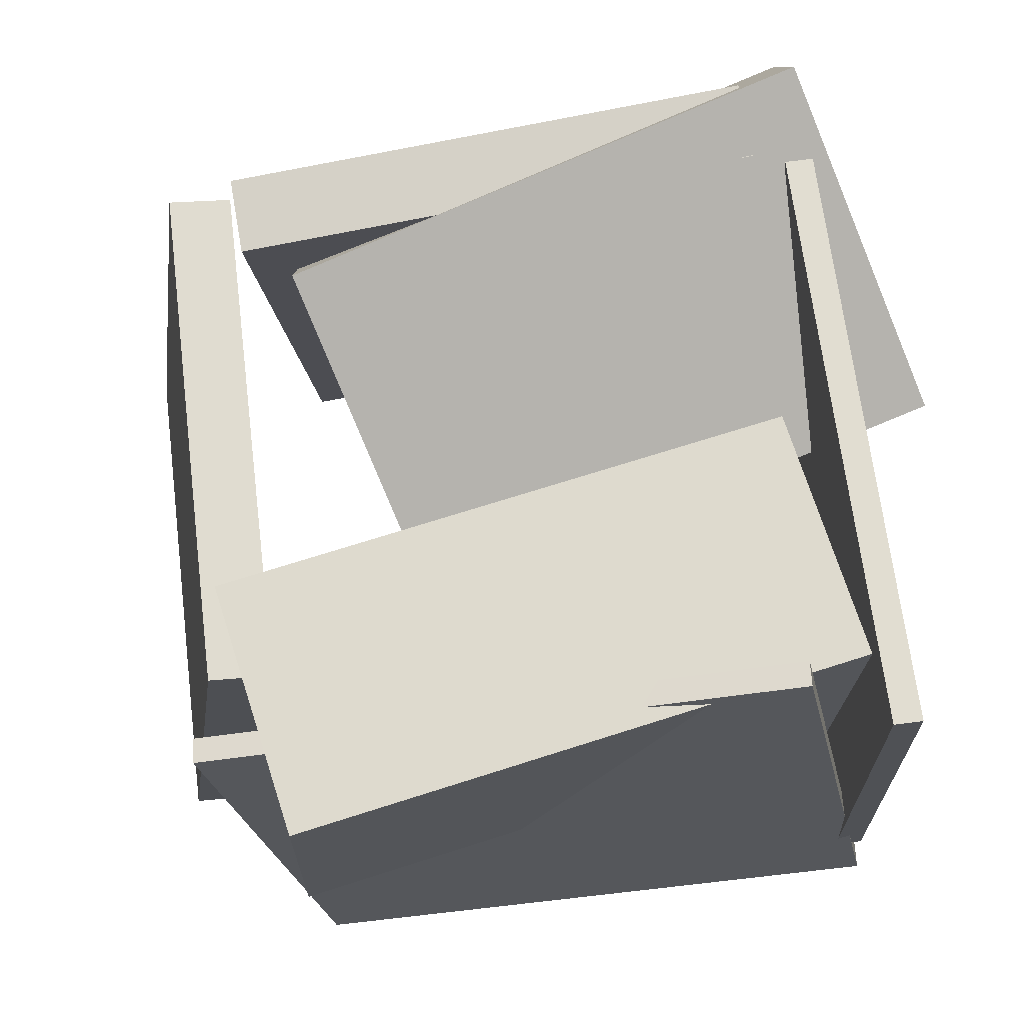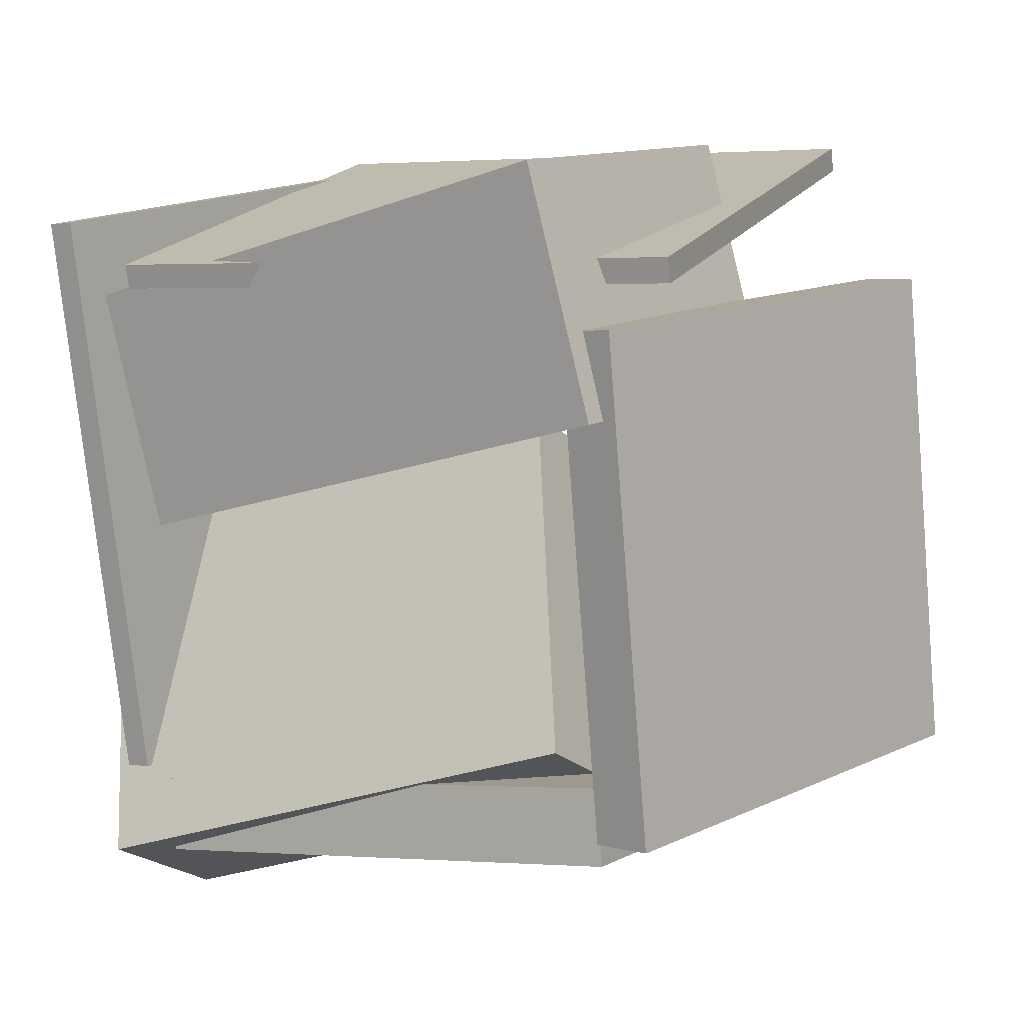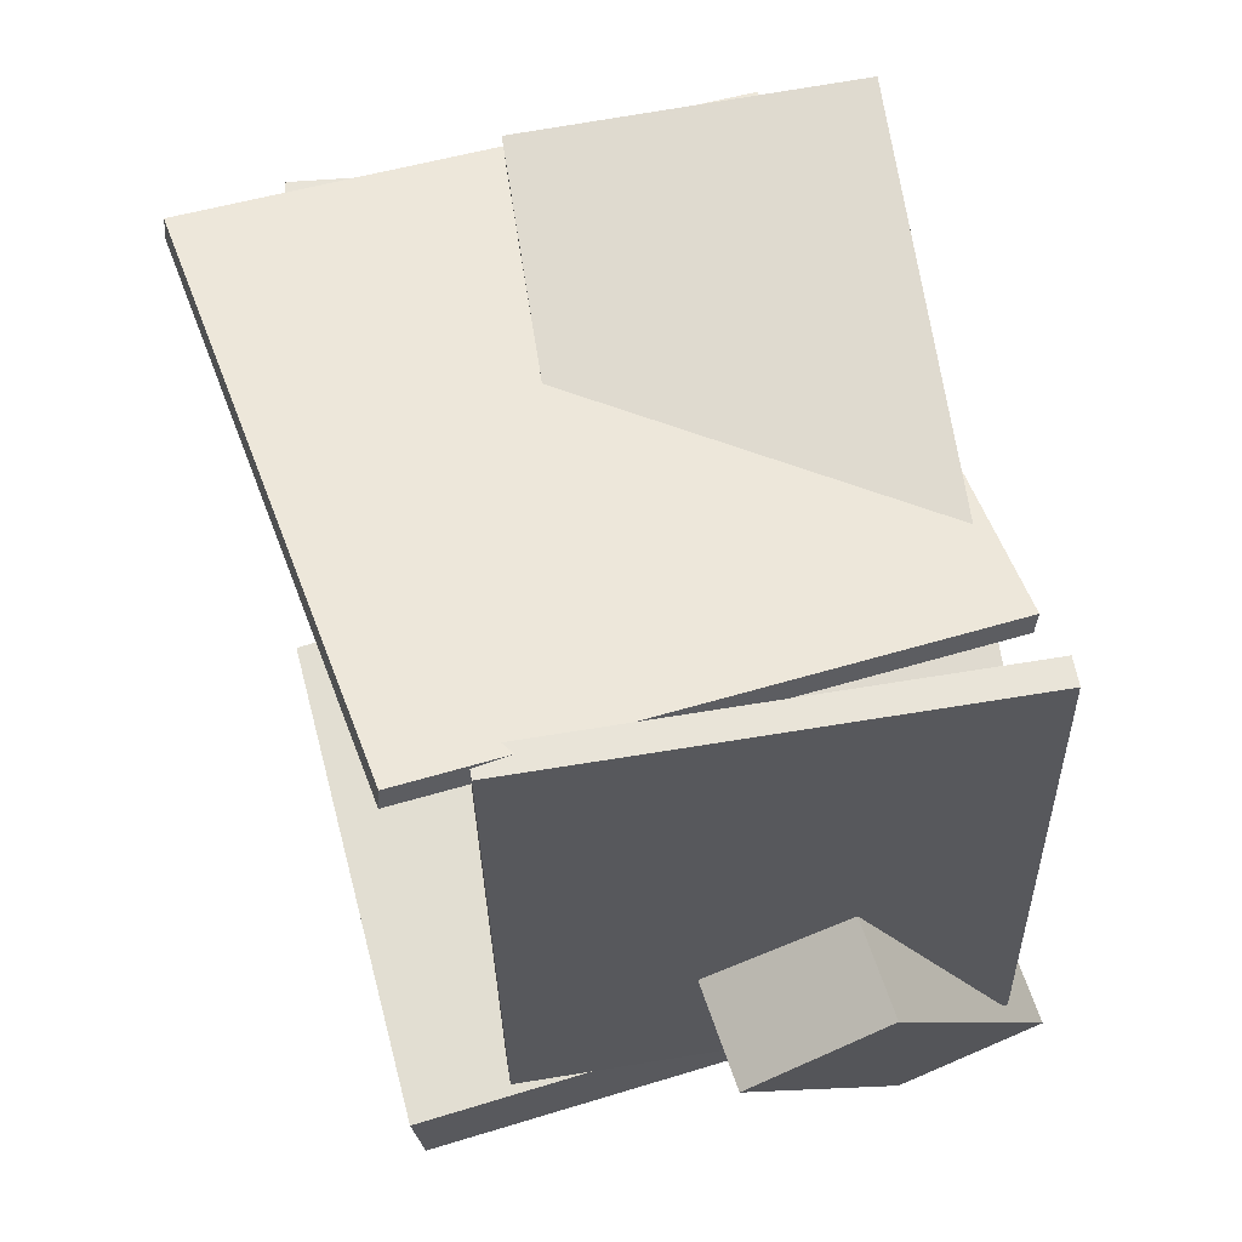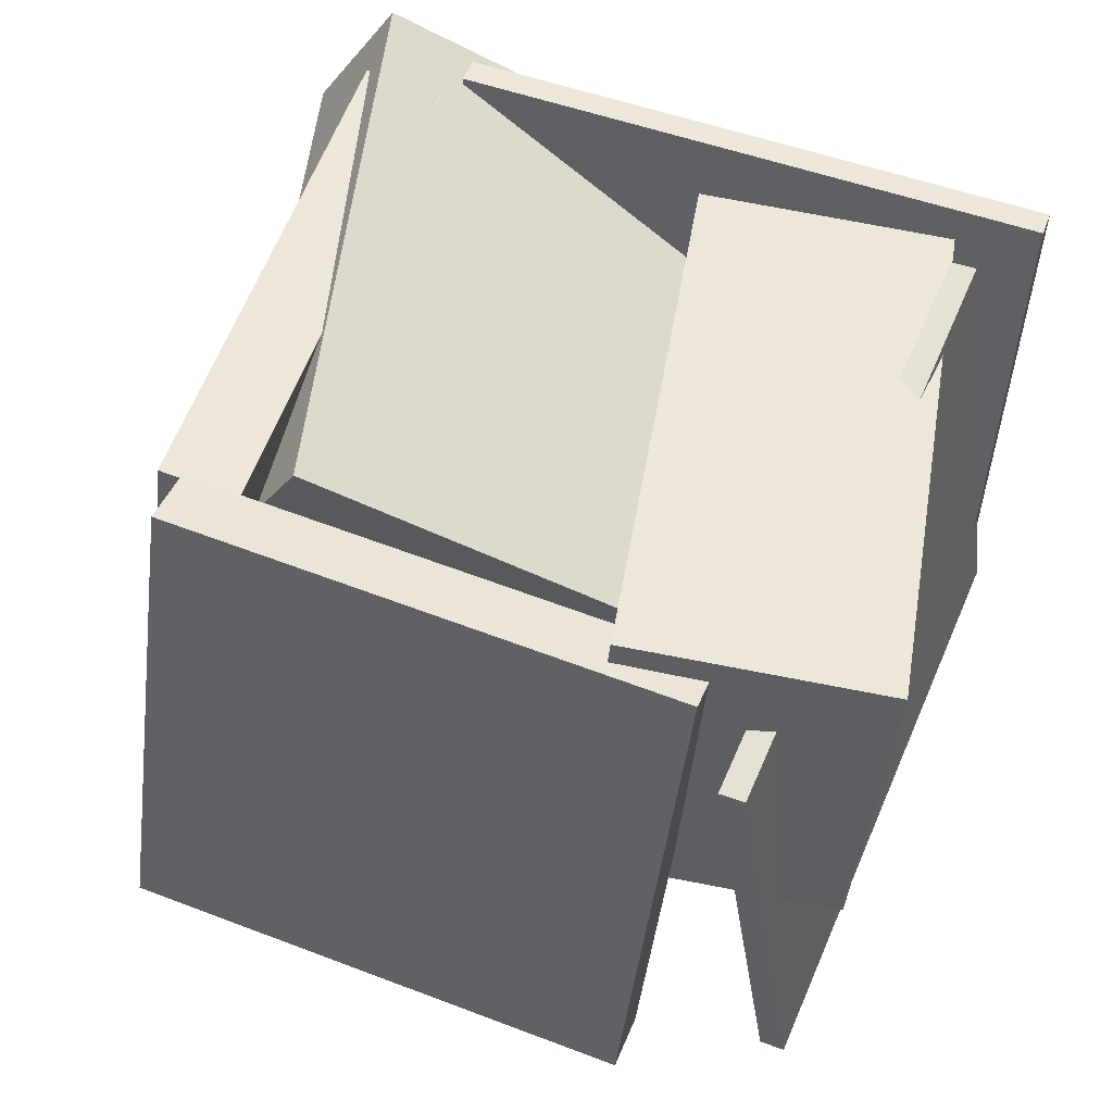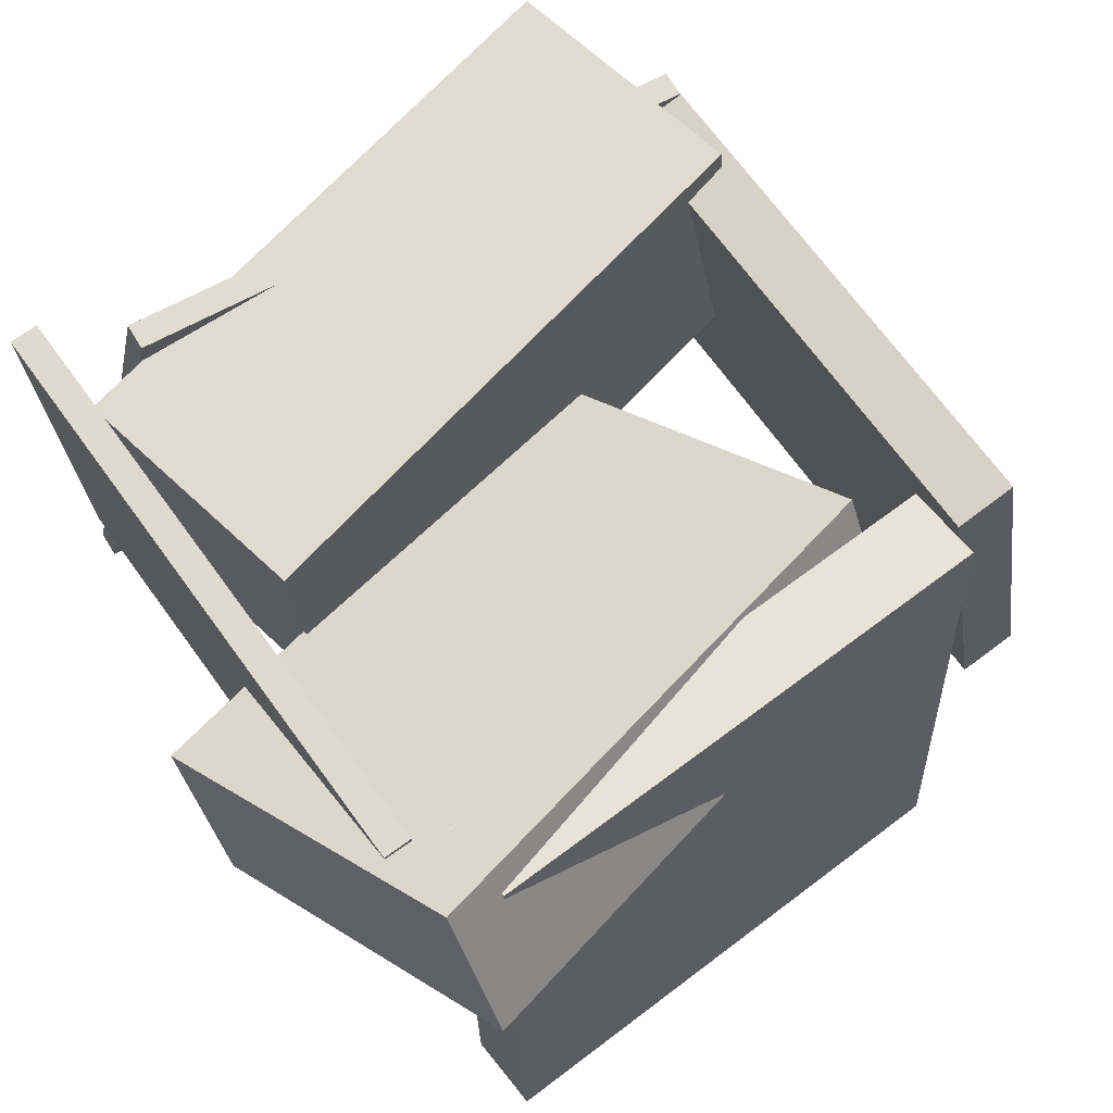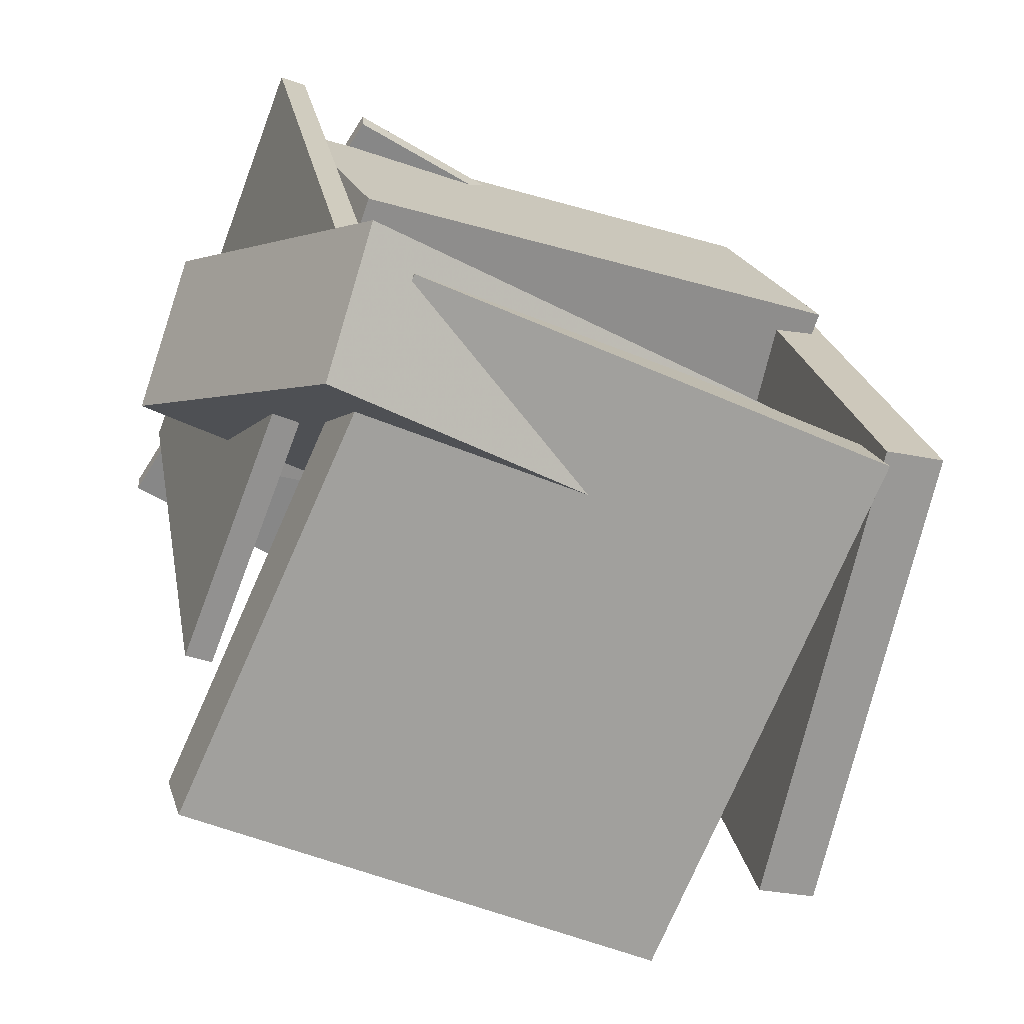
<metadata>
{"format":"obj","ext":"obj","renderer":"f3d","projection":"perspective","resolution":1024,"background":"white","views":[{"elev":66.3,"azim":2.1,"up":"+Y"},{"elev":17.8,"azim":-145.3,"up":"+Z"},{"elev":49.4,"azim":81.0,"up":"+Z"},{"elev":48.3,"azim":-60.6,"up":"+Y"},{"elev":72.7,"azim":153.5,"up":"+Y"},{"elev":-66.8,"azim":159.4,"up":"+Z"}]}
</metadata>
<code>
v -0.3012 -0.4127 -0.3259
v 0.3434 -0.3463 -0.4507
v -0.3476 0.2839 -0.1944
v 0.297 0.3504 -0.3191
v -0.321 -0.3963 -0.4196
v 0.3236 -0.3299 -0.5444
v -0.3674 0.3003 -0.288
v 0.2772 0.3667 -0.4128
f 1.0 7.0 5.0
f 1.0 3.0 7.0
f 1.0 4.0 3.0
f 1.0 2.0 4.0
f 3.0 8.0 7.0
f 3.0 4.0 8.0
f 5.0 7.0 8.0
f 5.0 8.0 6.0
f 1.0 5.0 6.0
f 1.0 6.0 2.0
f 2.0 6.0 8.0
f 2.0 8.0 4.0
v -0.3507 -0.1018 0.2351
v -0.2424 -0.131 0.531
v -0.3413 0.2994 0.2713
v -0.233 0.2701 0.5672
v 0.327 -0.09531 -0.01228
v 0.4353 -0.1245 0.2836
v 0.3364 0.3058 0.02392
v 0.4447 0.2766 0.3198
f 9.0 15.0 13.0
f 9.0 11.0 15.0
f 9.0 12.0 11.0
f 9.0 10.0 12.0
f 11.0 16.0 15.0
f 11.0 12.0 16.0
f 13.0 15.0 16.0
f 13.0 16.0 14.0
f 9.0 13.0 14.0
f 9.0 14.0 10.0
f 10.0 14.0 16.0
f 10.0 16.0 12.0
v 0.3383 -0.2286 -0.337
v 0.4621 -0.2613 0.3965
v 0.3378 0.3511 -0.311
v 0.4616 0.3184 0.4225
v 0.373 -0.2283 -0.3428
v 0.4969 -0.2611 0.3907
v 0.3725 0.3514 -0.3169
v 0.4964 0.3187 0.4166
f 17.0 23.0 21.0
f 17.0 19.0 23.0
f 17.0 20.0 19.0
f 17.0 18.0 20.0
f 19.0 24.0 23.0
f 19.0 20.0 24.0
f 21.0 23.0 24.0
f 21.0 24.0 22.0
f 17.0 21.0 22.0
f 17.0 22.0 18.0
f 18.0 22.0 24.0
f 18.0 24.0 20.0
v -0.09114 0.0345 0.183
v -0.09901 -0.1309 0.073
v 0.5339 0.1694 -0.06457
v 0.526 0.003933 -0.1746
v -0.2816 0.2759 -0.1664
v -0.2895 0.1104 -0.2764
v 0.3434 0.4107 -0.414
v 0.3356 0.2453 -0.524
f 25.0 31.0 29.0
f 25.0 27.0 31.0
f 25.0 28.0 27.0
f 25.0 26.0 28.0
f 27.0 32.0 31.0
f 27.0 28.0 32.0
f 29.0 31.0 32.0
f 29.0 32.0 30.0
f 25.0 29.0 30.0
f 25.0 30.0 26.0
f 26.0 30.0 32.0
f 26.0 32.0 28.0
v -0.369 0.1678 0.4191
v -0.2352 -0.4955 0.4429
v -0.3662 0.1695 0.4507
v -0.2323 -0.4938 0.4745
v 0.3659 0.3135 0.3454
v 0.4997 -0.3499 0.3692
v 0.3687 0.3152 0.377
v 0.5025 -0.3482 0.4008
f 33.0 39.0 37.0
f 33.0 35.0 39.0
f 33.0 36.0 35.0
f 33.0 34.0 36.0
f 35.0 40.0 39.0
f 35.0 36.0 40.0
f 37.0 39.0 40.0
f 37.0 40.0 38.0
f 33.0 37.0 38.0
f 33.0 38.0 34.0
f 34.0 38.0 40.0
f 34.0 40.0 36.0
v -0.4294 -0.3598 0.3366
v -0.3543 -0.3693 0.3242
v -0.3441 0.2627 0.3774
v -0.269 0.2532 0.365
v -0.5253 -0.3059 -0.2846
v -0.4502 -0.3154 -0.297
v -0.4401 0.3166 -0.2437
v -0.3649 0.3071 -0.2562
f 41.0 47.0 45.0
f 41.0 43.0 47.0
f 41.0 44.0 43.0
f 41.0 42.0 44.0
f 43.0 48.0 47.0
f 43.0 44.0 48.0
f 45.0 47.0 48.0
f 45.0 48.0 46.0
f 41.0 45.0 46.0
f 41.0 46.0 42.0
f 42.0 46.0 48.0
f 42.0 48.0 44.0

</code>
